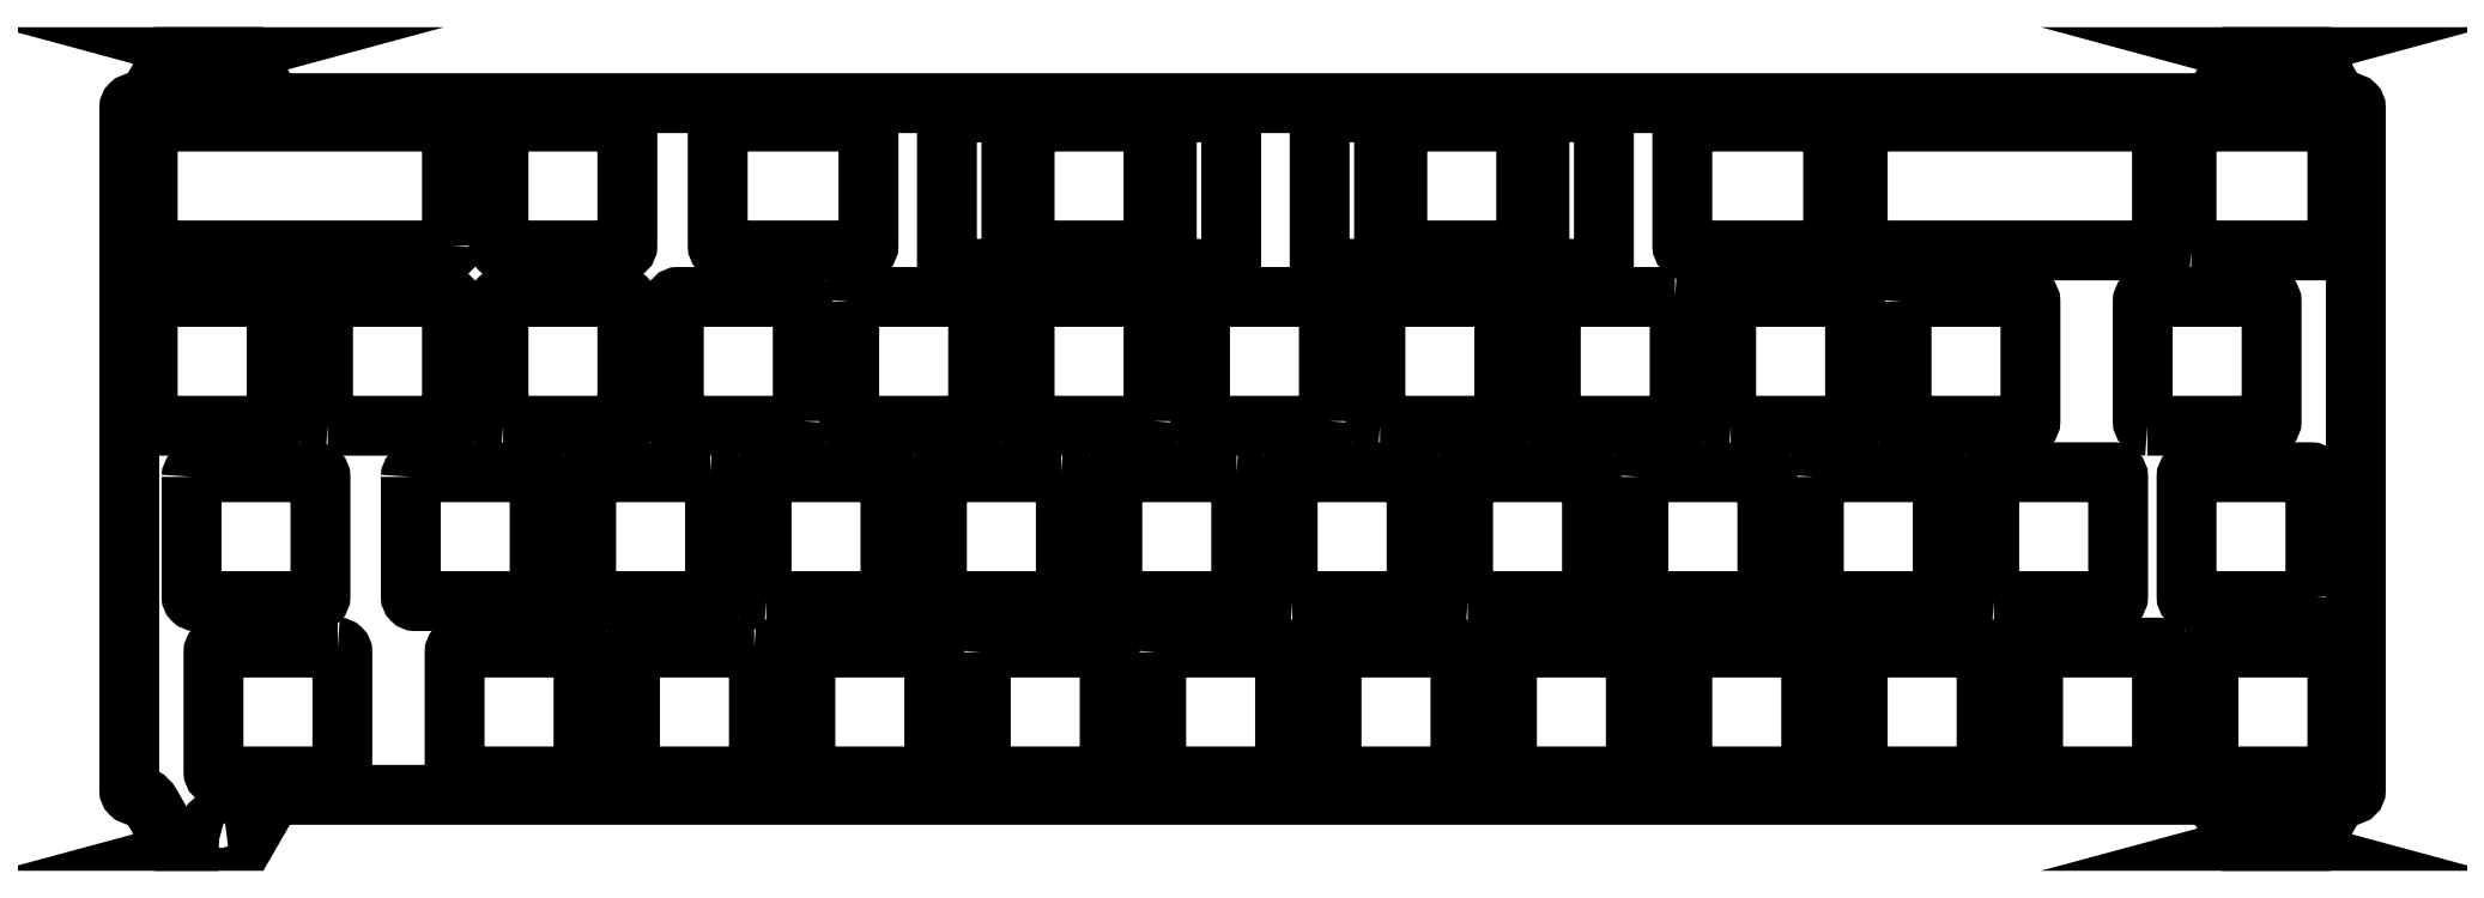
<metadata>
{"format":"dxf","ext":"dxf","renderer":"ezdxf+matplotlib","layout":"modelspace","background":"white","min_lineweight":24,"dpi":150}
</metadata>
<code>
0
SECTION
2
ENTITIES
0
LWPOLYLINE
8
0
90
8
70
1
43
0
10
-235.6
20
35.08
10
-235.6
20
22.07
42
0.4142
10
-235.1
20
21.58
10
-222.1
20
21.58
42
0.4142
10
-221.6
20
22.07
10
-221.6
20
35.08
42
0.4142
10
-222.1
20
35.58
10
-235.1
20
35.57
42
0.4142
0
LWPOLYLINE
8
0
90
8
70
1
43
0
10
-130.8
20
16.02
10
-130.8
20
3.025
42
0.4142
10
-130.3
20
2.525
10
-117.3
20
2.525
42
0.4142
10
-116.8
20
3.025
10
-116.8
20
16.02
42
0.4142
10
-117.3
20
16.52
10
-130.3
20
16.53
42
0.4142
0
LWPOLYLINE
8
0
90
8
70
1
43
0
10
-173.2
20
21.58
42
-0.4142
10
-173.7
20
22.07
10
-173.7
20
35.08
42
-0.4142
10
-173.2
20
35.57
10
-160.2
20
35.58
42
-0.4142
10
-159.7
20
35.08
10
-159.7
20
22.07
42
-0.4142
10
-160.2
20
21.57
0
LWPOLYLINE
8
0
90
8
70
1
43
0
10
-59.39
20
35.08
10
-59.39
20
22.07
42
0.4142
10
-58.89
20
21.58
10
-45.89
20
21.58
42
0.4142
10
-45.39
20
22.07
10
-45.39
20
35.08
42
0.4142
10
-45.89
20
35.58
10
-58.89
20
35.58
42
0.4142
0
LWPOLYLINE
8
0
90
8
70
1
43
0
10
-219.7
20
16.53
42
-0.4142
10
-219.2
20
16.02
10
-219.2
20
3.025
42
-0.4142
10
-219.7
20
2.525
10
-232.7
20
2.525
42
-0.4142
10
-233.2
20
3.025
10
-233.2
20
16.02
42
-0.4142
10
-232.7
20
16.53
0
LWPOLYLINE
8
0
90
8
70
1
43
0
10
-179.2
20
35.57
10
-192.2
20
35.58
42
0.4142
10
-192.7
20
35.08
10
-192.7
20
22.07
42
0.4142
10
-192.2
20
21.57
10
-179.2
20
21.58
42
0.4142
10
-178.7
20
22.07
10
-178.7
20
35.08
42
0.4142
0
LWPOLYLINE
8
0
90
8
70
1
43
0
10
-97.78
20
3.025
42
-0.4142
10
-98.28
20
2.525
10
-111.3
20
2.525
42
-0.4142
10
-111.8
20
3.025
10
-111.8
20
16.02
42
-0.4142
10
-111.3
20
16.53
10
-98.28
20
16.52
42
-0.4142
10
-97.78
20
16.02
0
LWPOLYLINE
8
0
90
8
70
1
43
0
10
-122.1
20
35.58
42
-0.4142
10
-121.6
20
35.08
10
-121.6
20
22.07
42
-0.4142
10
-122.1
20
21.58
10
-135.1
20
21.58
42
-0.4142
10
-135.6
20
22.07
10
-135.6
20
35.08
42
-0.4142
10
-135.1
20
35.58
0
LWPOLYLINE
8
0
90
8
70
1
43
0
10
-39.84
20
21.58
10
-26.84
20
21.58
42
0.4142
10
-26.34
20
22.07
10
-26.34
20
35.08
42
0.4142
10
-26.84
20
35.58
10
-39.84
20
35.58
42
0.4142
10
-40.34
20
35.08
10
-40.34
20
22.07
42
0.4142
0
LWPOLYLINE
8
0
90
8
70
1
43
0
10
-73.17
20
2.525
10
-60.17
20
2.525
42
0.4142
10
-59.68
20
3.025
10
-59.68
20
16.02
42
0.4142
10
-60.17
20
16.52
10
-73.17
20
16.53
42
0.4142
10
-73.67
20
16.02
10
-73.67
20
3.025
42
0.4142
0
LWPOLYLINE
8
0
90
8
70
1
43
0
10
-193
20
3.025
42
-0.4142
10
-193.5
20
2.525
10
-206.5
20
2.525
42
-0.4142
10
-207
20
3.025
10
-207
20
16.02
42
-0.4142
10
-206.5
20
16.53
10
-193.5
20
16.52
42
-0.4142
10
-193
20
16.02
0
LWPOLYLINE
8
0
90
8
70
1
43
0
10
-89.19
20
74.18
10
-89.19
20
58.17
42
0.4142
10
-88.69
20
57.67
10
-82.69
20
57.67
42
0.4142
10
-82.19
20
58.17
10
-82.19
20
74.18
42
0.4142
10
-82.69
20
74.67
10
-88.69
20
74.67
42
0.4142
0
LWPOLYLINE
8
0
90
8
70
1
43
0
10
-23.17
20
40.62
10
-10.17
20
40.62
42
0.4142
10
-9.669
20
41.12
10
-9.669
20
54.13
42
0.4142
10
-10.17
20
54.62
10
-23.17
20
54.63
42
0.4142
10
-23.67
20
54.13
10
-23.67
20
41.12
42
0.4142
0
LWPOLYLINE
8
0
90
8
70
1
43
0
10
-21.58
20
60.17
42
-0.4142
10
-22.07
20
59.68
10
-54.13
20
59.68
42
-0.4142
10
-54.62
20
60.17
10
-54.62
20
73.17
42
-0.4142
10
-54.13
20
73.67
10
-22.07
20
73.67
42
-0.4142
10
-21.58
20
73.17
0
LWPOLYLINE
8
0
90
8
70
1
43
0
10
-96.99
20
21.58
10
-83.99
20
21.58
42
0.4142
10
-83.49
20
22.07
10
-83.49
20
35.08
42
0.4142
10
-83.99
20
35.58
10
-96.99
20
35.58
42
0.4142
10
-97.49
20
35.08
10
-97.49
20
22.07
42
0.4142
0
LWPOLYLINE
8
0
90
8
70
1
43
0
10
-202.3
20
73.17
10
-202.3
20
60.17
42
0.4142
10
-201.8
20
59.67
10
-188.8
20
59.68
42
0.4142
10
-188.3
20
60.17
10
-188.3
20
73.17
42
0.4142
10
-188.8
20
73.67
10
-201.8
20
73.67
42
0.4142
0
LWPOLYLINE
8
0
90
8
70
1
43
0
10
-18.41
20
59.68
42
-0.4142
10
-18.91
20
60.17
10
-18.91
20
73.17
42
-0.4142
10
-18.41
20
73.67
10
-3.025
20
73.67
42
-0.4142
10
-2.525
20
73.17
10
-2.525
20
60.17
42
-0.4142
10
-3.025
20
59.68
0
LWPOLYLINE
8
0
90
8
70
1
43
0
10
-106.1
20
58.17
10
-106.1
20
74.18
42
0.4142
10
-106.6
20
74.67
10
-112.6
20
74.67
42
0.4142
10
-113.1
20
74.18
10
-113.1
20
58.17
42
0.4142
10
-112.6
20
57.68
10
-106.6
20
57.67
42
0.4142
0
LWPOLYLINE
8
0
90
8
70
1
43
0
10
-116
20
21.57
10
-103
20
21.58
42
0.4142
10
-102.5
20
22.07
10
-102.5
20
35.08
42
0.4142
10
-103
20
35.58
10
-116
20
35.58
42
0.4142
10
-116.5
20
35.08
10
-116.5
20
22.07
42
0.4142
0
LWPOLYLINE
8
0
90
8
70
1
43
0
10
-154.9
20
3.025
10
-154.9
20
16.02
42
0.4142
10
-155.4
20
16.53
10
-168.4
20
16.53
42
0.4142
10
-168.9
20
16.02
10
-168.9
20
3.025
42
0.4142
10
-168.4
20
2.525
10
-155.4
20
2.525
42
0.4142
0
LWPOLYLINE
8
0
90
8
70
1
43
0
10
-141.1
20
35.58
42
-0.4142
10
-140.6
20
35.08
10
-140.6
20
22.07
42
-0.4142
10
-141.1
20
21.58
10
-154.1
20
21.57
42
-0.4142
10
-154.6
20
22.07
10
-154.6
20
35.08
42
-0.4142
10
-154.1
20
35.58
0
LWPOLYLINE
8
0
90
8
70
1
43
0
10
-162.6
20
73.68
42
-0.4142
10
-162.1
20
73.17
10
-162.1
20
60.17
42
-0.4142
10
-162.6
20
59.68
10
-177.9
20
59.68
42
-0.4142
10
-178.4
20
60.17
10
-178.4
20
73.17
42
-0.4142
10
-177.9
20
73.68
0
LWPOLYLINE
8
0
90
8
70
1
43
0
10
-4.906
20
22.07
10
-4.906
20
35.08
42
0.4142
10
-5.406
20
35.58
10
-18.41
20
35.58
42
0.4142
10
-18.91
20
35.08
10
-18.91
20
22.07
42
0.4142
10
-18.41
20
21.58
10
-5.406
20
21.58
42
0.4142
0
LWPOLYLINE
8
0
90
8
70
1
43
0
10
-91.13
20
73.67
10
-104.1
20
73.67
42
0.4142
10
-104.6
20
73.17
10
-104.6
20
60.17
42
0.4142
10
-104.1
20
59.68
10
-91.13
20
59.68
42
0.4142
10
-90.63
20
60.17
10
-90.63
20
73.17
42
0.4142
0
LWPOLYLINE
8
0
90
8
70
1
43
0
10
-54.13
20
2.525
42
-0.4142
10
-54.62
20
3.025
10
-54.62
20
16.02
42
-0.4142
10
-54.13
20
16.53
10
-41.13
20
16.52
42
-0.4142
10
-40.62
20
16.02
10
-40.63
20
3.025
42
-0.4142
10
-41.12
20
2.525
0
LWPOLYLINE
8
0
90
8
70
1
43
0
10
-207.3
20
60.17
42
-0.4142
10
-207.8
20
59.68
10
-239.9
20
59.67
42
-0.4142
10
-240.4
20
60.17
10
-240.4
20
73.17
42
-0.4142
10
-239.9
20
73.67
10
-207.8
20
73.68
42
-0.4142
10
-207.3
20
73.17
0
LWPOLYLINE
8
0
90
8
70
1
43
0
10
-211.8
20
35.08
10
-211.8
20
22.07
42
0.4142
10
-211.3
20
21.58
10
-198.3
20
21.57
42
0.4142
10
-197.8
20
22.07
10
-197.8
20
35.08
42
0.4142
10
-198.3
20
35.58
10
-211.3
20
35.58
42
0.4142
0
LWPOLYLINE
8
0
90
8
70
1
43
0
10
-2.525
20
3.025
42
-0.4142
10
-3.025
20
2.525
10
-16.02
20
2.525
42
-0.4142
10
-16.52
20
3.025
10
-16.53
20
16.02
42
-0.4142
10
-16.02
20
16.53
10
-3.025
20
16.52
42
-0.4142
10
-2.525
20
16.02
0
LWPOLYLINE
8
0
90
8
70
1
43
0
10
-74.46
20
54.62
42
-0.4142
10
-73.96
20
54.13
10
-73.96
20
41.12
42
-0.4142
10
-74.46
20
40.62
10
-87.46
20
40.62
42
-0.4142
10
-87.96
20
41.12
10
-87.96
20
54.13
42
-0.4142
10
-87.46
20
54.62
0
LWPOLYLINE
8
0
90
8
70
1
43
0
10
-169.2
20
41.12
42
-0.4142
10
-169.7
20
40.62
10
-182.7
20
40.63
42
-0.4142
10
-183.2
20
41.12
10
-183.2
20
54.13
42
-0.4142
10
-182.7
20
54.62
10
-169.7
20
54.62
42
-0.4142
10
-169.2
20
54.13
0
LWPOLYLINE
8
0
90
8
70
1
43
0
10
-174.5
20
16.53
10
-187.5
20
16.53
42
0.4142
10
-188
20
16.02
10
-188
20
3.025
42
0.4142
10
-187.5
20
2.525
10
-174.5
20
2.525
42
0.4142
10
-174
20
3.025
10
-174
20
16.02
42
0.4142
0
LWPOLYLINE
8
0
90
8
70
1
43
0
10
-78.72
20
3.025
10
-78.72
20
16.02
42
0.4142
10
-79.22
20
16.52
10
-92.22
20
16.53
42
0.4142
10
-92.72
20
16.02
10
-92.73
20
3.025
42
0.4142
10
-92.22
20
2.525
10
-79.22
20
2.525
42
0.4142
0
LWPOLYLINE
8
0
90
8
70
1
43
0
10
-49.86
20
54.13
42
-0.4142
10
-49.36
20
54.62
10
-36.36
20
54.62
42
-0.4142
10
-35.86
20
54.13
10
-35.86
20
41.13
42
-0.4142
10
-36.36
20
40.62
10
-49.36
20
40.62
42
-0.4142
10
-49.86
20
41.12
0
LWPOLYLINE
8
0
90
8
70
1
43
0
10
-201.8
20
40.62
42
-0.4142
10
-202.3
20
41.12
10
-202.3
20
54.13
42
-0.4142
10
-201.8
20
54.62
10
-188.8
20
54.62
42
-0.4142
10
-188.3
20
54.13
10
-188.3
20
41.12
42
-0.4142
10
-188.8
20
40.62
0
LWPOLYLINE
8
0
90
8
70
1
43
0
10
-123.2
20
74.67
42
-0.4142
10
-122.7
20
74.18
10
-122.7
20
58.17
42
-0.4142
10
-123.2
20
57.67
10
-129.2
20
57.67
42
-0.4142
10
-129.7
20
58.17
10
-129.7
20
74.18
42
-0.4142
10
-129.2
20
74.67
0
LWPOLYLINE
8
0
90
8
70
1
43
0
10
-106.5
20
40.62
10
-93.51
20
40.62
42
0.4142
10
-93.01
20
41.12
10
-93.01
20
54.13
42
0.4142
10
-93.51
20
54.62
10
-106.5
20
54.62
42
0.4142
10
-107
20
54.13
10
-107
20
41.12
42
0.4142
0
LWPOLYLINE
8
0
90
8
70
1
43
0
10
-112.1
20
41.12
42
-0.4142
10
-112.6
20
40.62
10
-125.6
20
40.62
42
-0.4142
10
-126.1
20
41.12
10
-126.1
20
54.13
42
-0.4142
10
-125.6
20
54.62
10
-112.6
20
54.62
42
-0.4142
10
-112.1
20
54.13
0
LWPOLYLINE
8
0
90
8
70
1
43
0
10
-131.1
20
41.12
42
-0.4142
10
-131.6
20
40.62
10
-144.6
20
40.62
42
-0.4142
10
-145.1
20
41.12
10
-145.1
20
54.13
42
-0.4142
10
-144.6
20
54.62
10
-131.6
20
54.62
42
-0.4142
10
-131.1
20
54.13
0
LWPOLYLINE
8
0
90
8
70
1
43
0
10
-57.79
20
73.67
10
-73.17
20
73.67
42
0.4142
10
-73.67
20
73.17
10
-73.67
20
60.17
42
0.4142
10
-73.17
20
59.68
10
-57.79
20
59.68
42
0.4142
10
-57.29
20
60.17
10
-57.29
20
73.17
42
0.4142
0
LWPOLYLINE
8
0
90
8
70
1
43
0
10
-131.6
20
73.68
42
-0.4142
10
-131.1
20
73.17
10
-131.1
20
60.17
42
-0.4142
10
-131.6
20
59.68
10
-144.6
20
59.67
42
-0.4142
10
-145.1
20
60.17
10
-145.1
20
73.17
42
-0.4142
10
-144.6
20
73.67
0
LWPOLYLINE
8
0
90
8
70
1
43
0
10
-240.4
20
54.13
10
-240.4
20
41.12
42
0.4142
10
-239.9
20
40.62
10
-226.9
20
40.62
42
0.4142
10
-226.4
20
41.12
10
-226.4
20
54.13
42
0.4142
10
-226.9
20
54.63
10
-239.9
20
54.62
42
0.4142
0
LWPOLYLINE
8
0
90
8
70
1
43
0
10
-21.58
20
3.025
42
-0.4142
10
-22.07
20
2.525
10
-35.08
20
2.525
42
-0.4142
10
-35.58
20
3.025
10
-35.58
20
16.02
42
-0.4142
10
-35.08
20
16.53
10
-22.07
20
16.53
42
-0.4142
10
-21.58
20
16.02
0
LWPOLYLINE
8
0
90
8
70
1
43
0
10
-78.44
20
35.08
10
-78.44
20
22.07
42
0.4142
10
-77.94
20
21.58
10
-64.94
20
21.58
42
0.4142
10
-64.44
20
22.07
10
-64.44
20
35.08
42
0.4142
10
-64.94
20
35.58
10
-77.94
20
35.58
42
0.4142
0
LWPOLYLINE
8
0
90
8
70
1
43
0
10
-149.9
20
16.02
42
-0.4142
10
-149.4
20
16.53
10
-136.4
20
16.53
42
-0.4142
10
-135.9
20
16.02
10
-135.9
20
3.025
42
-0.4142
10
-136.4
20
2.525
10
-149.4
20
2.525
42
-0.4142
10
-149.9
20
3.025
0
LWPOLYLINE
8
0
90
8
70
1
43
0
10
-146.6
20
58.17
10
-146.6
20
74.18
42
0.4142
10
-147.1
20
74.67
10
-153.1
20
74.67
42
0.4142
10
-153.6
20
74.18
10
-153.6
20
58.17
42
0.4142
10
-153.1
20
57.68
10
-147.1
20
57.67
42
0.4142
0
LWPOLYLINE
8
0
90
8
70
1
43
0
10
-164.2
20
54.13
10
-164.2
20
41.12
42
0.4142
10
-163.7
20
40.62
10
-150.7
20
40.62
42
0.4142
10
-150.2
20
41.12
10
-150.2
20
54.13
42
0.4142
10
-150.7
20
54.62
10
-163.7
20
54.62
42
0.4142
0
LWPOLYLINE
8
0
90
8
70
1
43
0
10
-68.41
20
40.62
10
-55.41
20
40.62
42
0.4142
10
-54.91
20
41.12
10
-54.91
20
54.13
42
0.4142
10
-55.41
20
54.62
10
-68.41
20
54.62
42
0.4142
10
-68.91
20
54.13
10
-68.91
20
41.12
42
0.4142
0
LWPOLYLINE
8
0
90
8
70
1
43
0
10
-220.8
20
40.62
42
-0.4142
10
-221.3
20
41.12
10
-221.3
20
54.13
42
-0.4142
10
-220.8
20
54.62
10
-207.8
20
54.63
42
-0.4142
10
-207.3
20
54.13
10
-207.3
20
41.12
42
-0.4142
10
-207.8
20
40.62
0
LWPOLYLINE
8
0
90
40
70
1
43
0
10
-232.6
20
-4.475
10
-237.8
20
-4.475
10
-240.1
20
-0.475
42
0.2679
10
-241.8
20
0.525
10
-241.9
20
0.525
42
-0.4142
10
-242.4
20
1.025
10
-242.4
20
75.17
42
-0.4142
10
-241.9
20
75.67
10
-241.8
20
75.67
42
0.2679
10
-240.1
20
76.68
10
-237.8
20
80.68
10
-232.6
20
80.68
42
9.95
10
-232.1
20
80.68
10
-229.7
20
80.68
10
-227.4
20
76.68
42
0.2679
10
-225.6
20
75.67
10
-17.25
20
75.68
42
0.2679
10
-15.51
20
76.68
10
-13.2
20
80.68
10
-10.75
20
80.68
42
9.95
10
-10.25
20
80.68
10
-5.133
20
80.68
10
-2.824
20
76.68
42
0.2679
10
-1.092
20
75.67
10
-1.025
20
75.68
42
-0.4142
10
-0.525
20
75.17
10
-0.525
20
1.025
42
-0.4142
10
-1.025
20
0.525
10
-1.092
20
0.525
42
0.2679
10
-2.824
20
-0.475
10
-5.133
20
-4.475
10
-10.25
20
-4.475
42
9.95
10
-10.75
20
-4.475
10
-13.2
20
-4.475
10
-15.51
20
-0.475
42
0.2679
10
-17.25
20
0.525
10
-225.6
20
0.525
42
0.2679
10
-227.4
20
-0.475
10
-229.7
20
-4.475
10
-232.1
20
-4.475
42
9.95
0
ENDSEC
0
EOF

</code>
